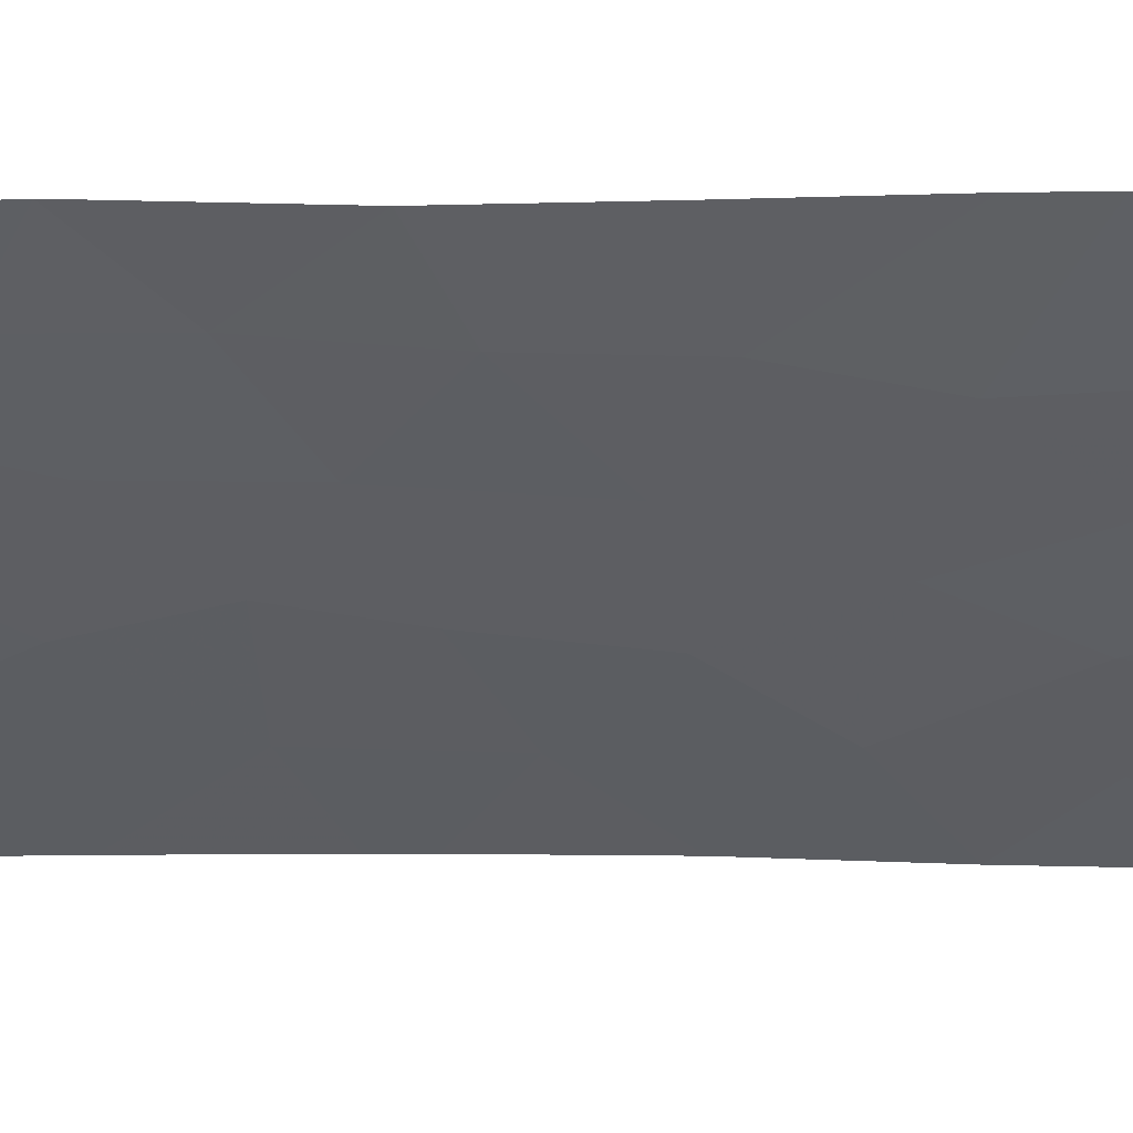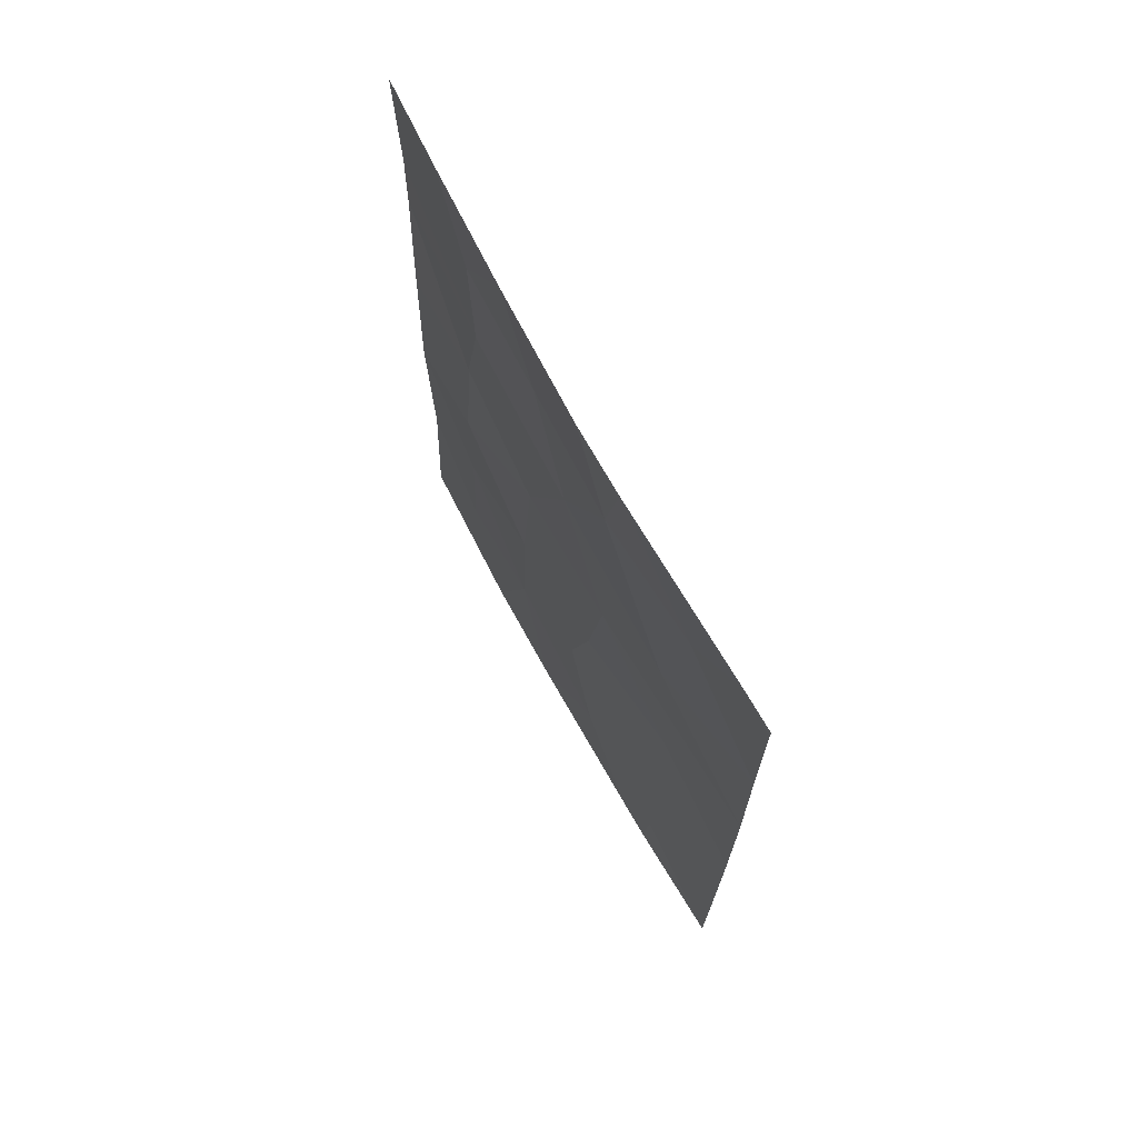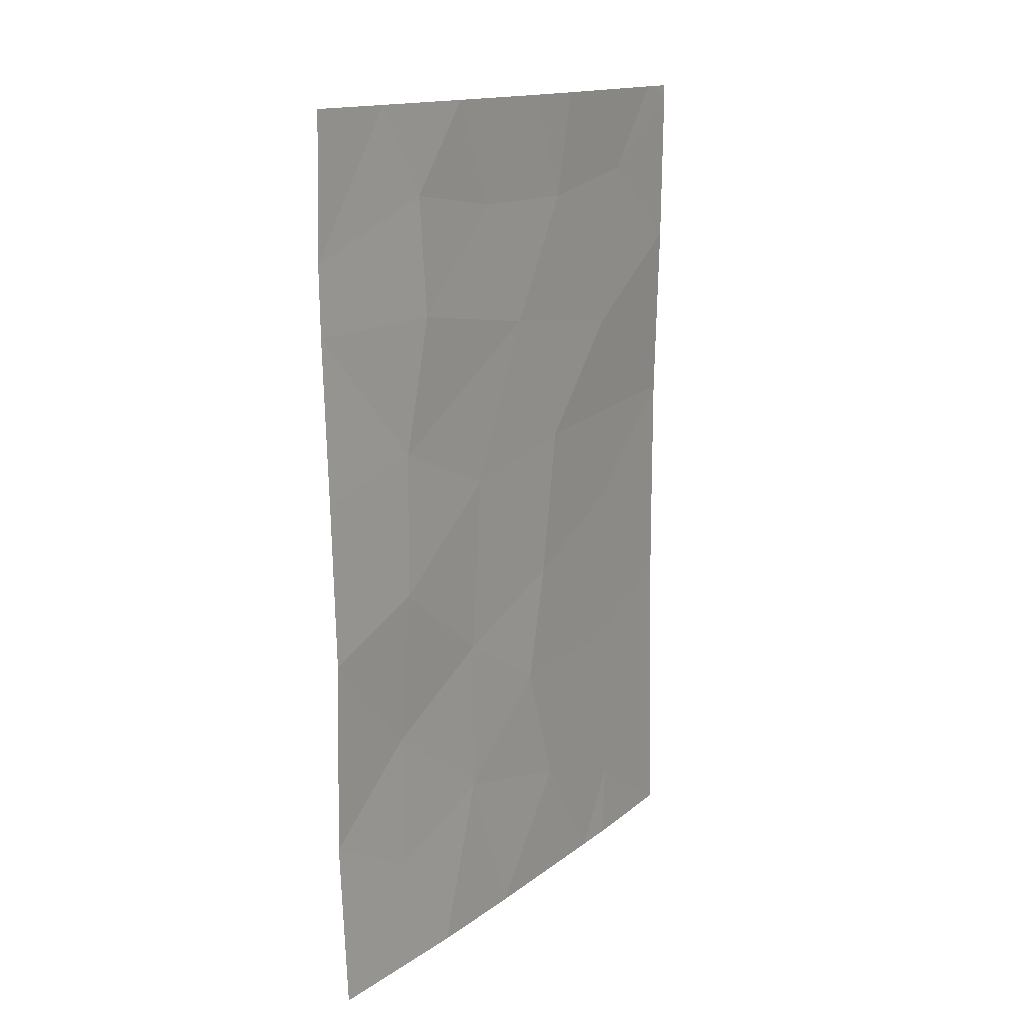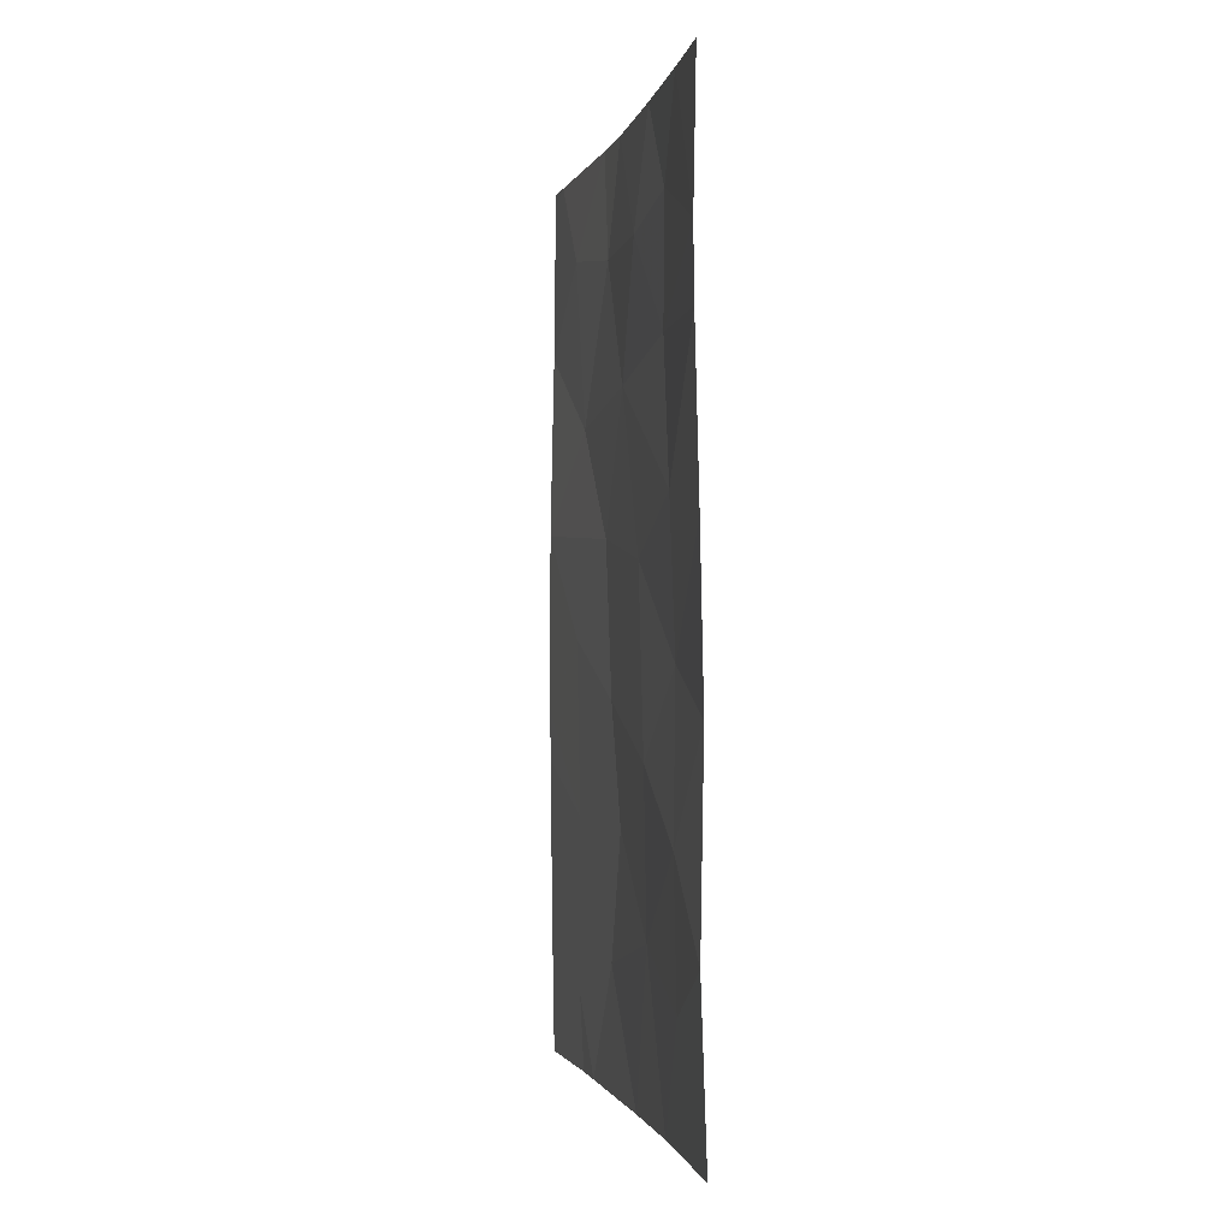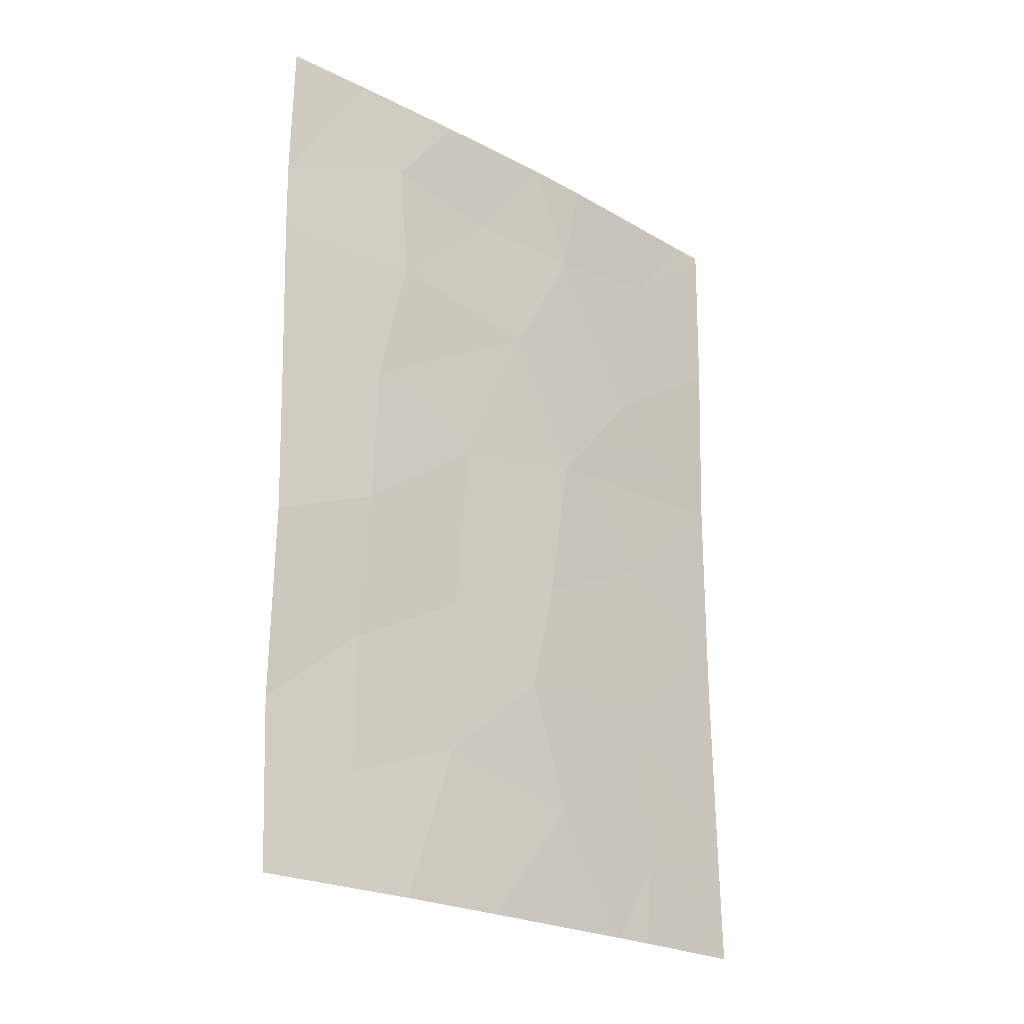
<metadata>
{"format":"obj","ext":"obj","renderer":"f3d","projection":"perspective","resolution":1024,"background":"white","views":[{"elev":11.8,"azim":-88.4,"up":"+Y"},{"elev":71.2,"azim":11.1,"up":"+Z"},{"elev":14.7,"azim":-106.8,"up":"+Z"},{"elev":-1.1,"azim":-152.1,"up":"+Z"},{"elev":-23.1,"azim":-93.1,"up":"+Z"}]}
</metadata>
<code>
v 29.84 80.54 45
v 27.52 83.37 45.36
v 30.8 79.37 38
v 31.97 78.09 38
v 26.52 84.65 40.23
v 27.85 82.81 38
v 32 78.14 42.06
v 31.98 78.11 39.63
v 29.34 81.08 41.37
v 28.84 81.63 38
v 29.81 80.53 48.55
v 28.73 81.91 48.56
v 30.89 79.3 39.03
v 26.54 84.69 50
v 27.28 83.7 50
v 31.96 78.07 49.83
v 31.96 78.08 50
v 31.61 78.48 50
v 30.41 79.82 38
v 31.97 78.09 47.68
v 31.01 79.19 48.82
v 30 80.28 50
v 26.47 84.57 38
v 27.7 83.13 48.8
v 28.27 82.4 50
v 27.38 83.57 41.36
v 29.4 80.98 50
v 27.77 83.03 47.19
v 26.55 84.71 47.17
v 26.52 84.66 45
v 27.42 83.42 43.41
v 30.89 79.39 43.74
v 26.56 84.72 48.1
v 32 78.15 45.2
v 30.7 79.51 46.52
v 32 78.15 42.76
v 29.63 80.78 42.95
v 26.49 84.61 42.82
v 27.34 83.55 39.51
v 30.8 79.46 41.39
v 29.71 80.63 39.64
v 28.43 82.23 42.24
v 28.38 82.25 40.14
v 29.2 81.3 46.83
v 28.59 82.06 44.66
f 8 13 4
f 6 10 43
f 13 3 4
f 14 33 15
f 16 17 18
f 13 19 3
f 21 20 16
f 16 18 21
f 21 22 11
f 6 39 23
f 25 24 12
f 27 25 12
f 12 11 27
f 43 10 41
f 24 28 12
f 28 44 12
f 29 30 2
f 10 19 41
f 19 13 41
f 31 45 2
f 5 39 26
f 37 32 1
f 15 33 24
f 40 9 41
f 33 29 28
f 29 2 28
f 20 21 35
f 21 11 35
f 32 34 1
f 24 33 28
f 37 40 32
f 37 1 45
f 44 45 1
f 22 27 11
f 42 9 37
f 44 2 45
f 35 11 44
f 25 15 24
f 21 18 22
f 34 20 35
f 30 38 31
f 31 2 30
f 38 5 26
f 26 31 38
f 36 34 32
f 34 35 1
f 39 6 43
f 8 7 40
f 44 11 12
f 41 9 43
f 42 45 31
f 8 40 13
f 41 13 40
f 26 43 42
f 42 31 26
f 39 43 26
f 42 43 9
f 40 7 36
f 37 9 40
f 40 36 32
f 28 2 44
f 35 44 1
f 39 5 23
f 37 45 42

</code>
